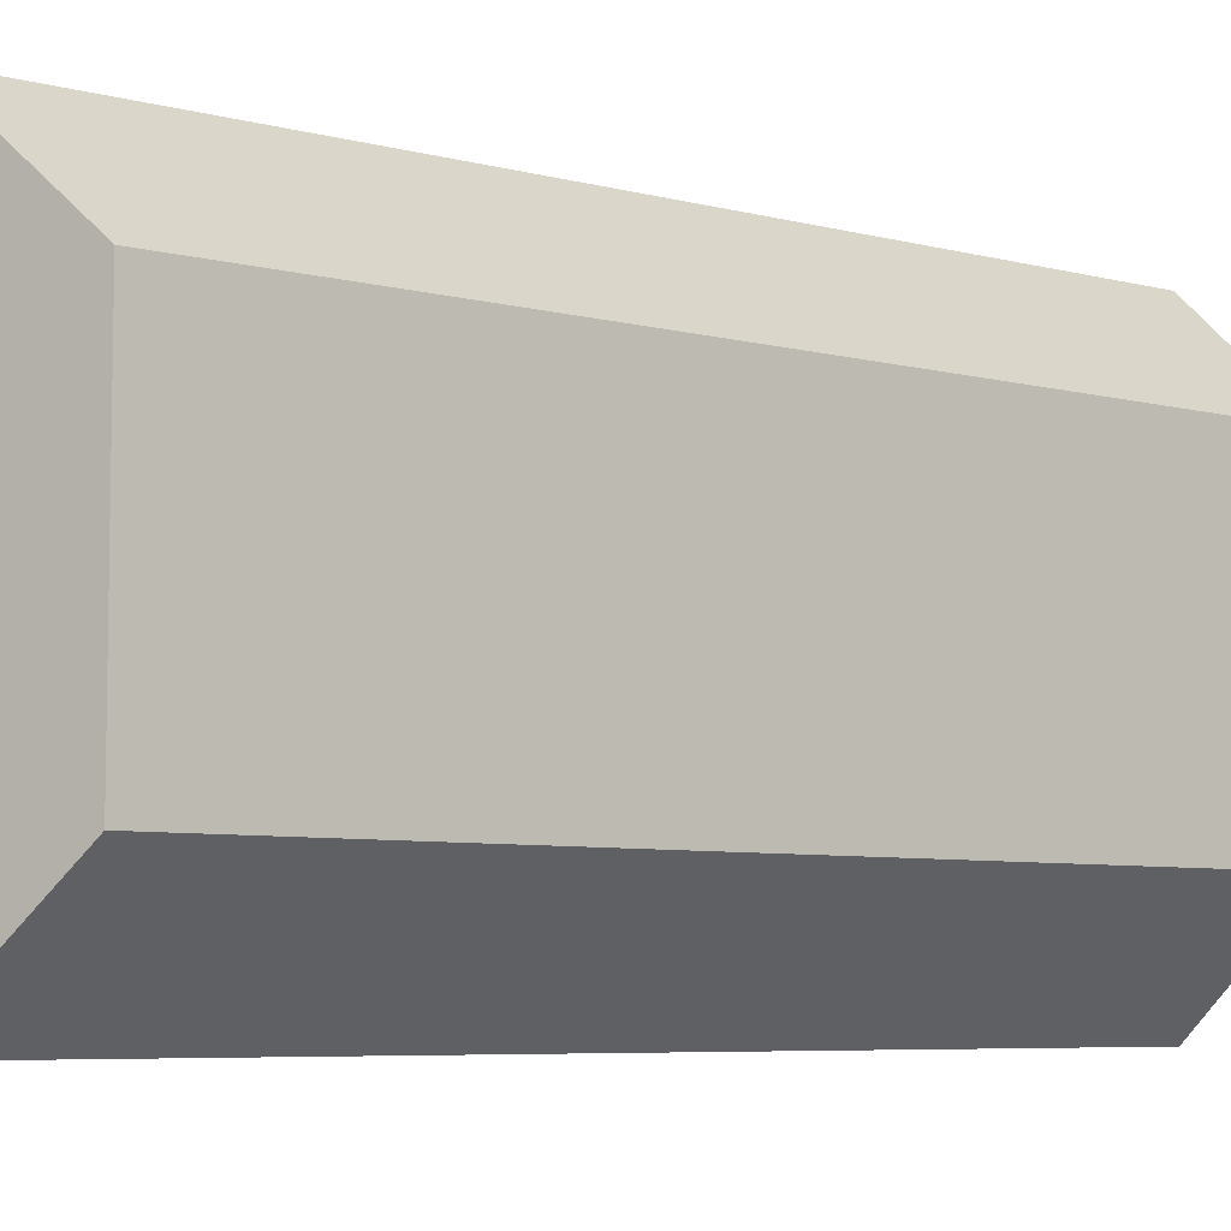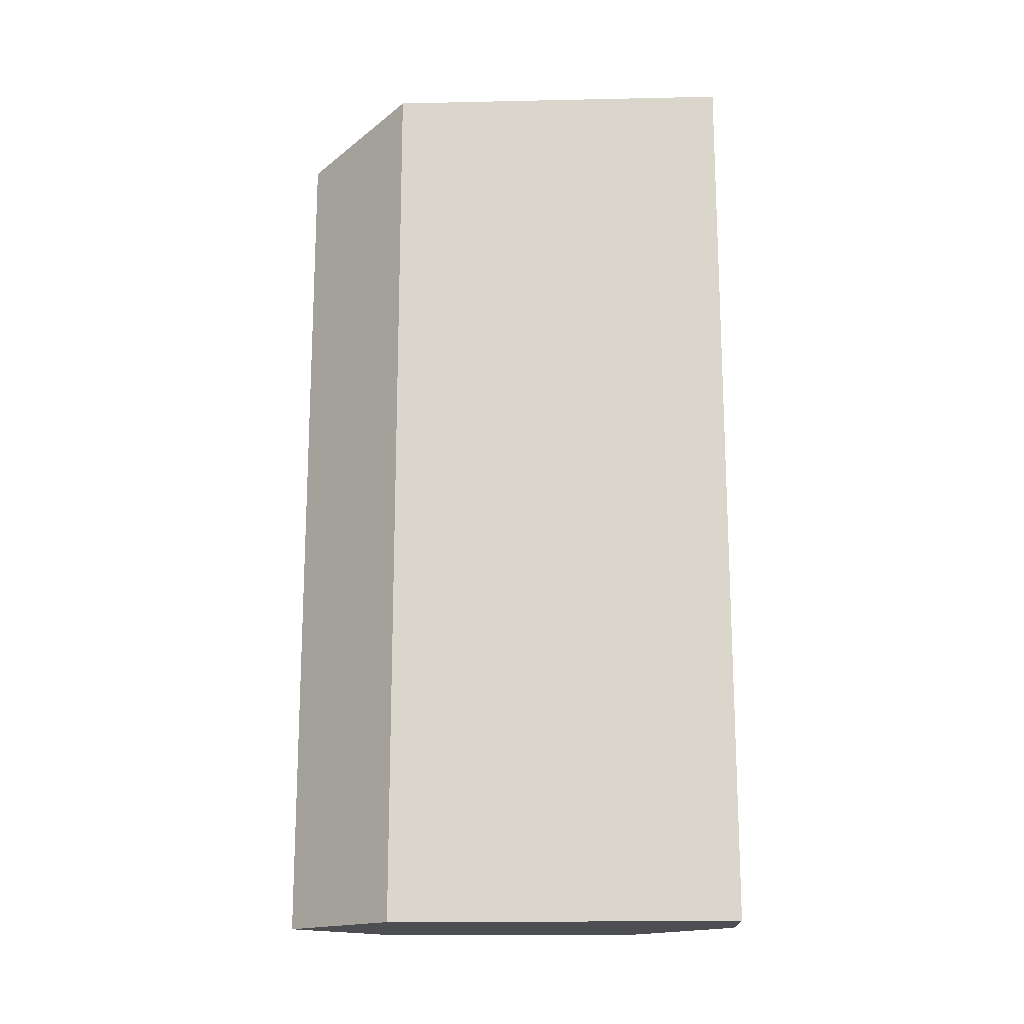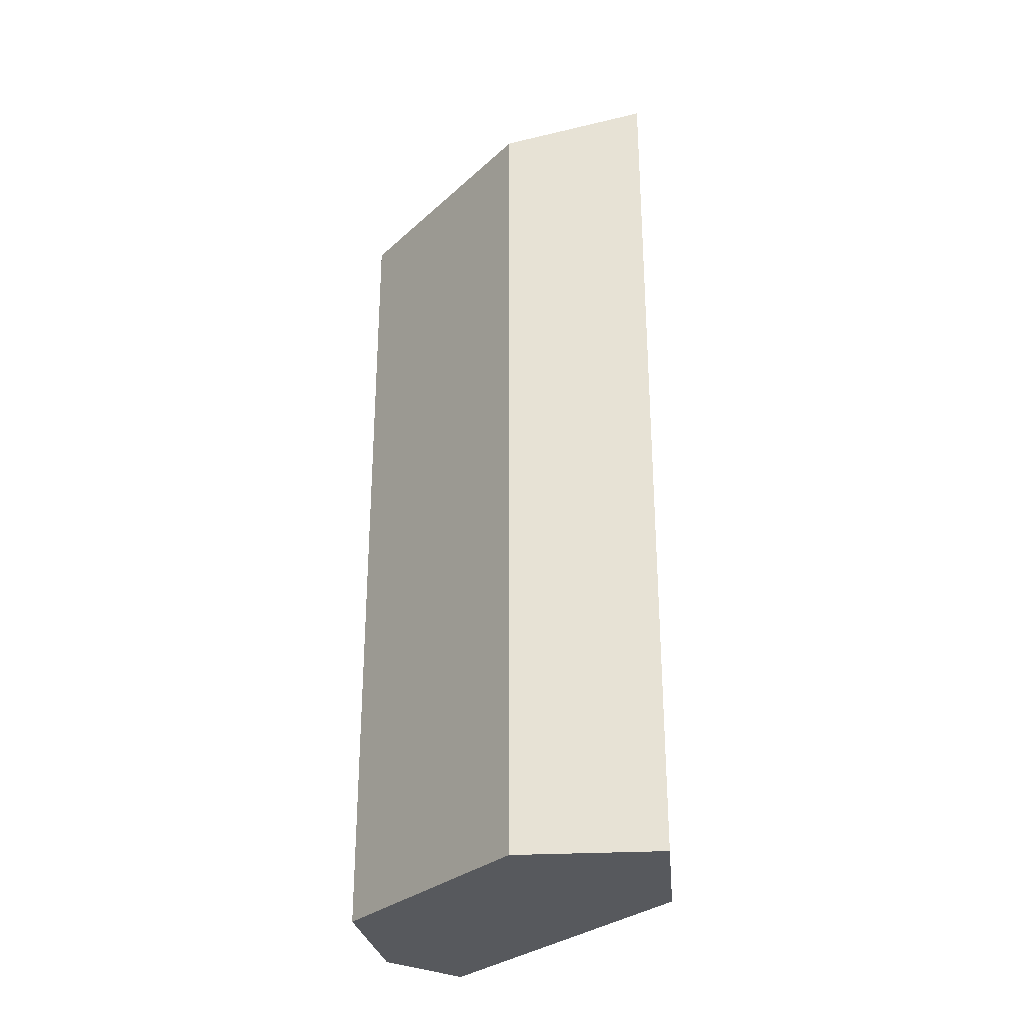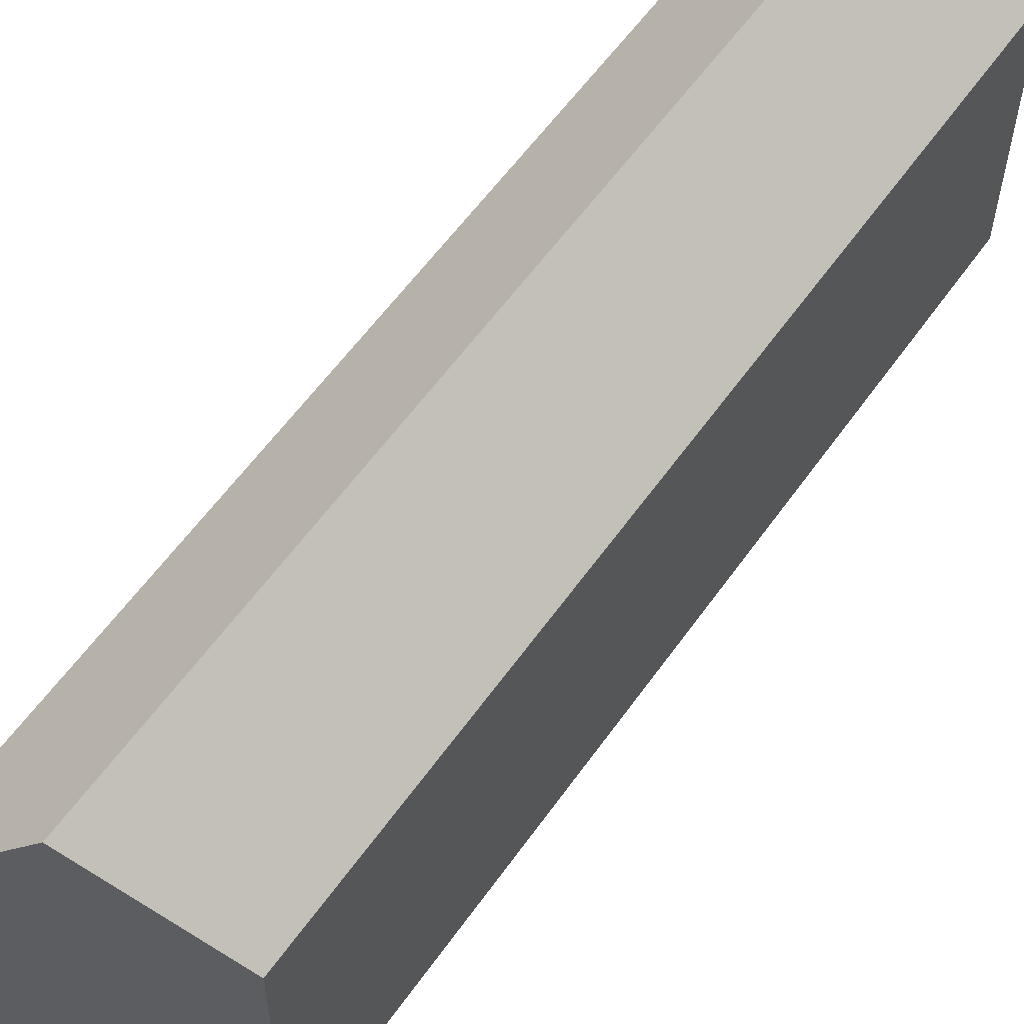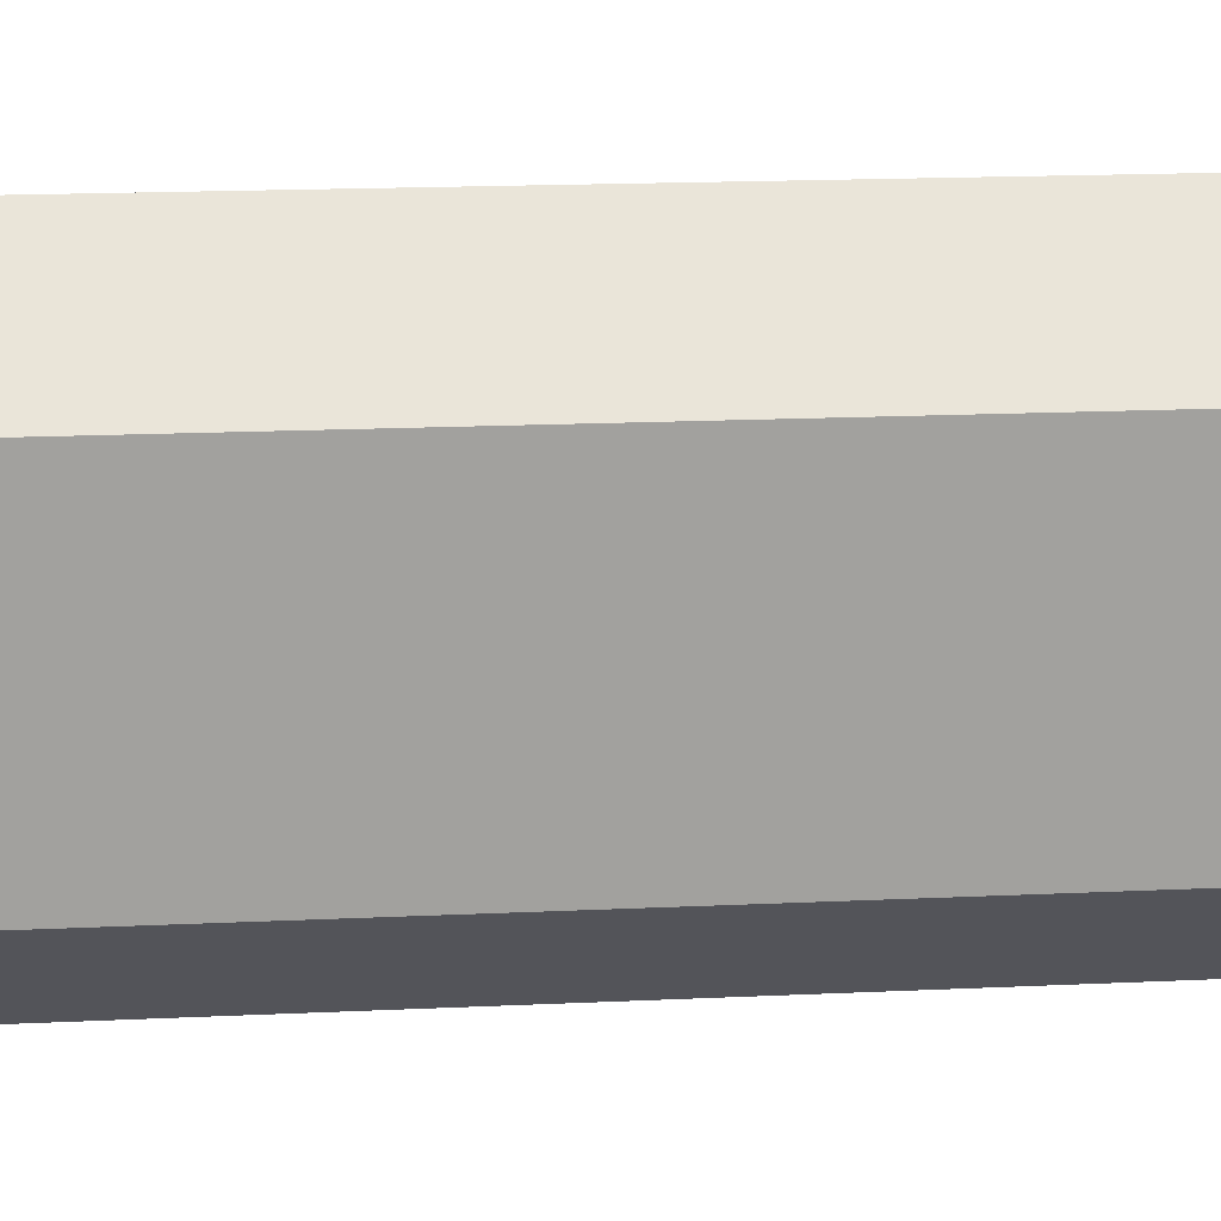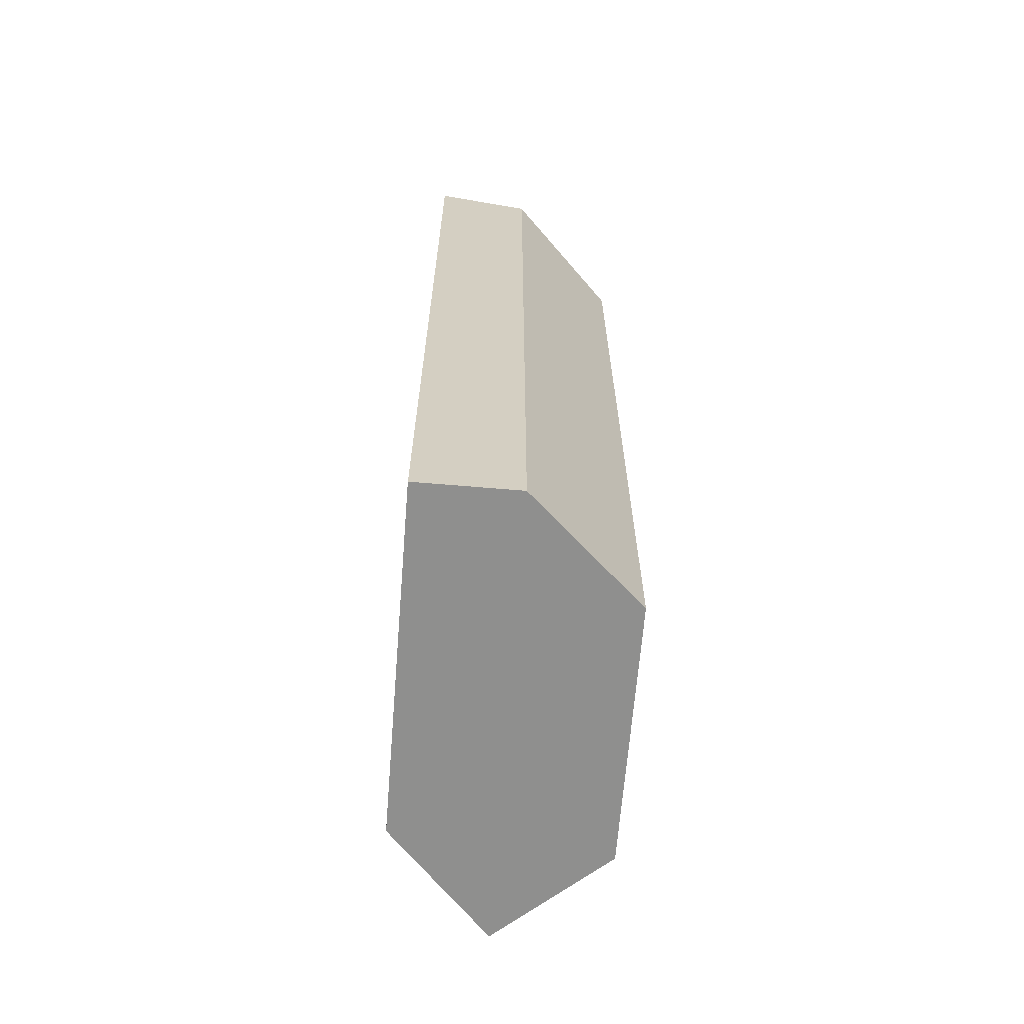
<metadata>
{"format":"obj","ext":"obj","renderer":"f3d","projection":"perspective","resolution":1024,"background":"white","views":[{"elev":-5.8,"azim":-130.7,"up":"+Z"},{"elev":-16.7,"azim":92.4,"up":"+Y"},{"elev":-29.4,"azim":-37.7,"up":"+Y"},{"elev":58.2,"azim":-145.1,"up":"+Z"},{"elev":18.0,"azim":-95.2,"up":"+Z"},{"elev":-65.1,"azim":175.2,"up":"+Y"}]}
</metadata>
<code>
v  2.084 16.8 1.883
v  0.029 16.13 -5.01
v  0 16.13 9.876e-16
v  2.173 16.82 -6.966
v  4.062 17.43 -0.247
v  4.08 17.43 -6.969
v  4.08 4.267e-16 -6.969
v  2.173 4.265e-16 -6.966
v  0.029 3.068e-16 -5.01
v  0 0 0
v  2.084 -1.153e-16 1.883
v  4.062 1.512e-17 -0.247
g defaultobject
f 1 2 3
f 2 1 4
f 4 1 5
f 4 5 6
f 7 4 6
f 4 7 8
f 8 2 4
f 2 8 9
f 9 3 2
f 3 9 10
f 3 11 1
f 11 3 10
f 12 6 5
f 6 12 7
f 1 12 5
f 12 1 11
f 12 8 7
f 8 12 9
f 9 12 10
f 10 12 11

</code>
